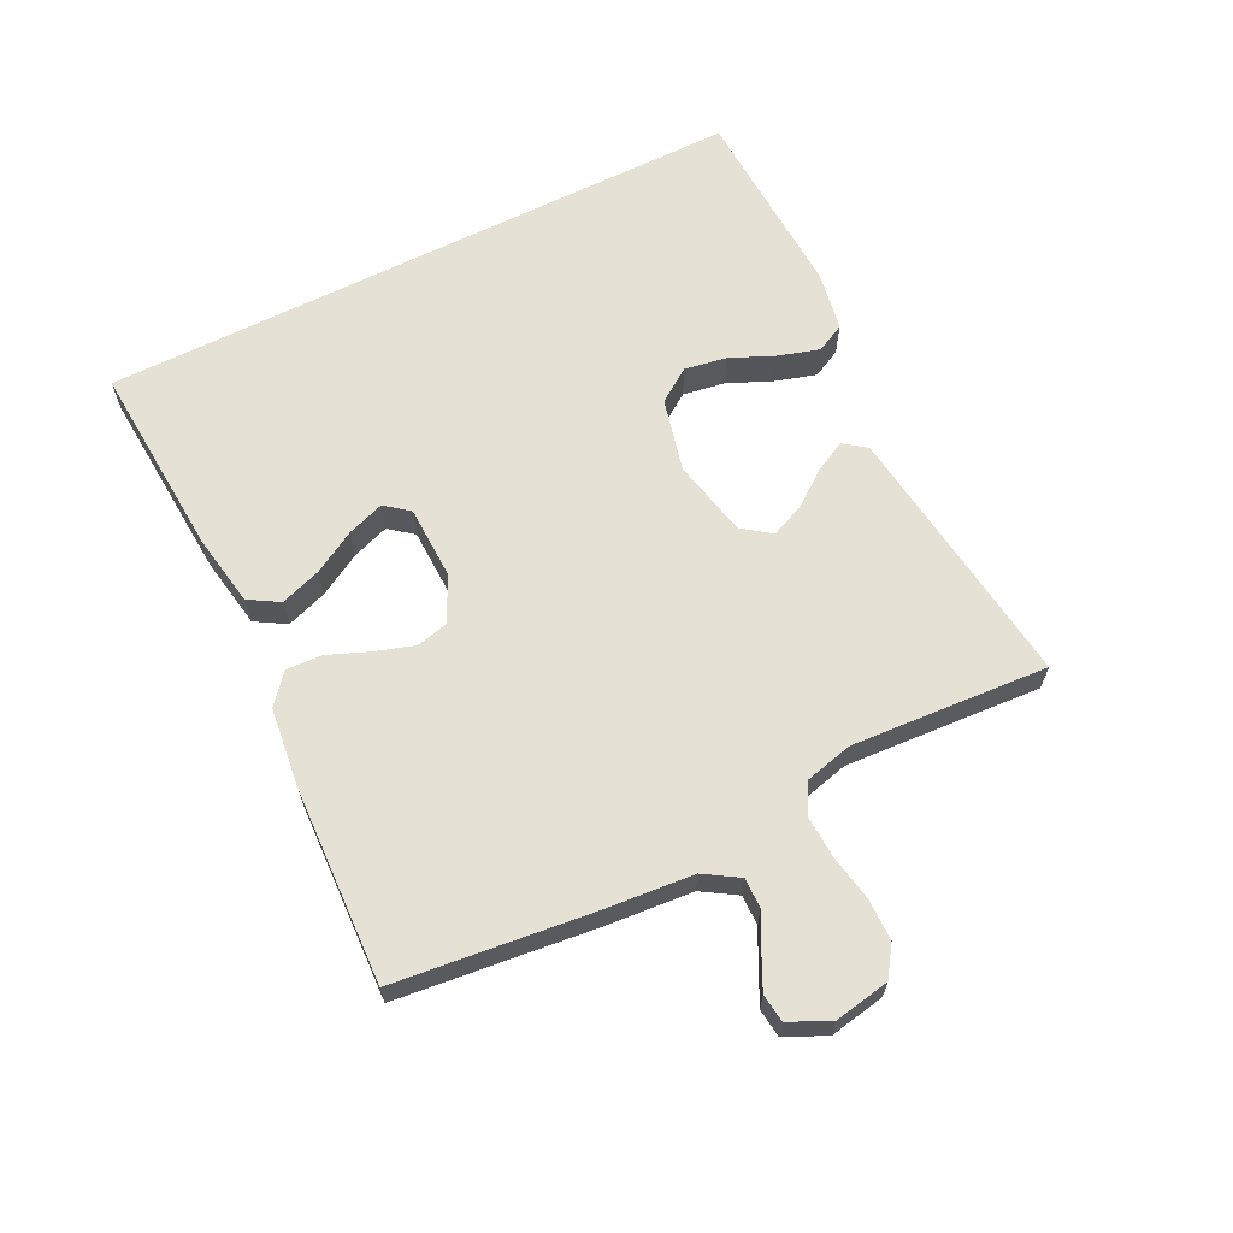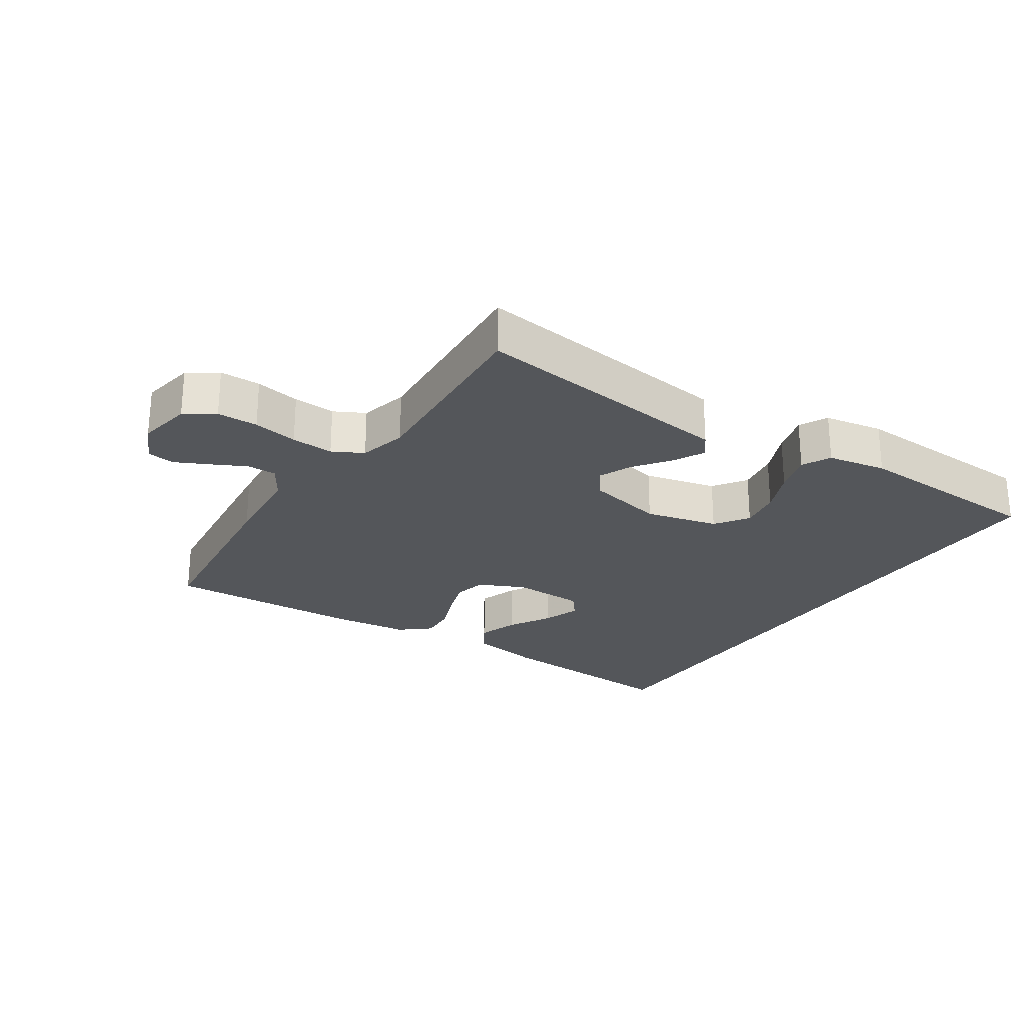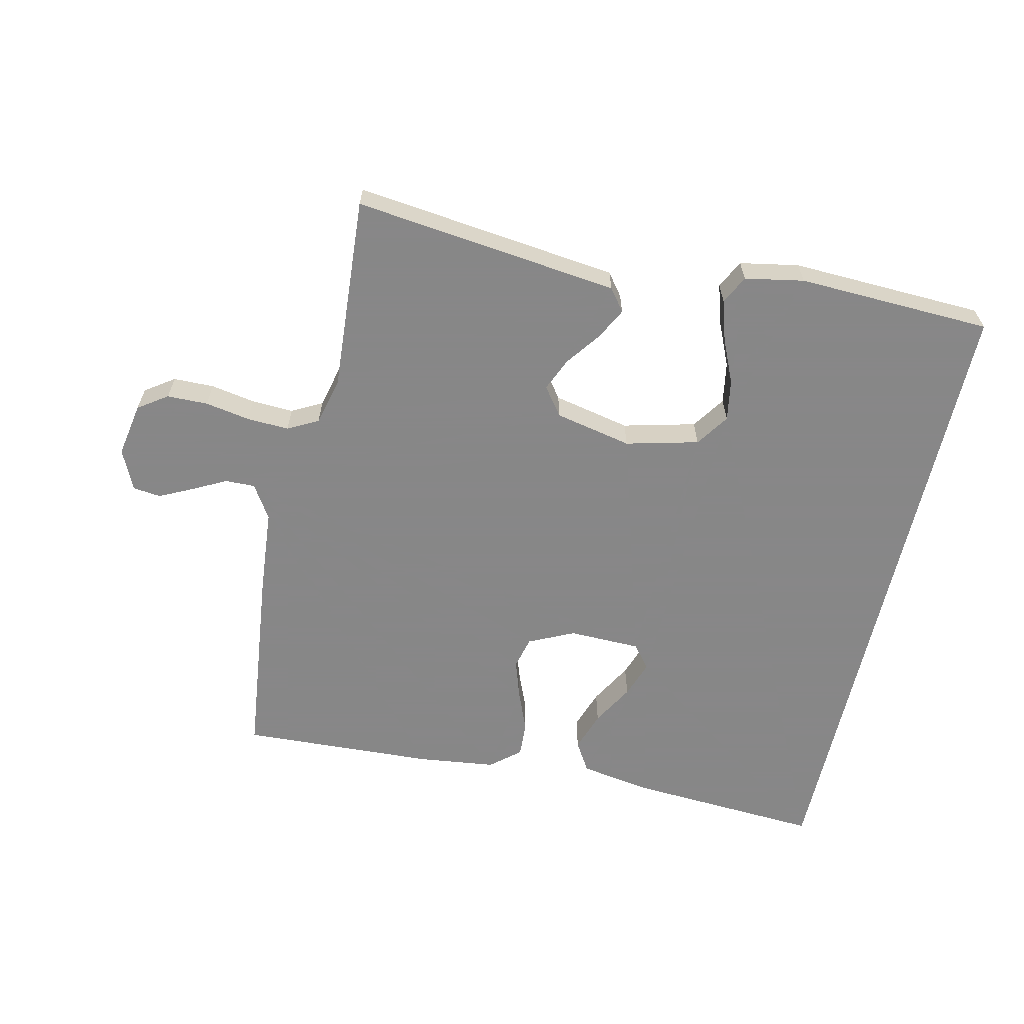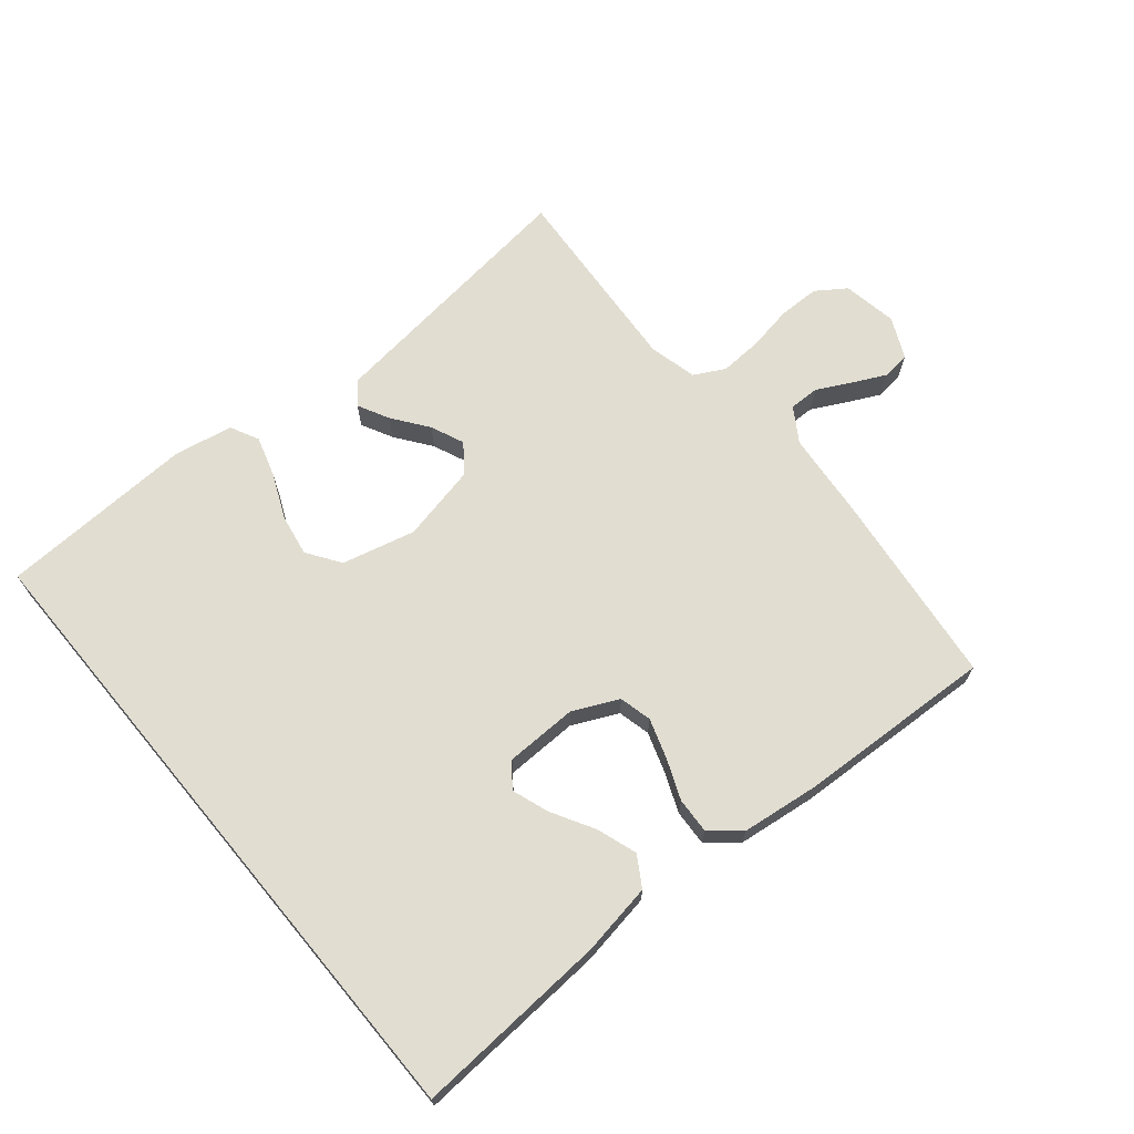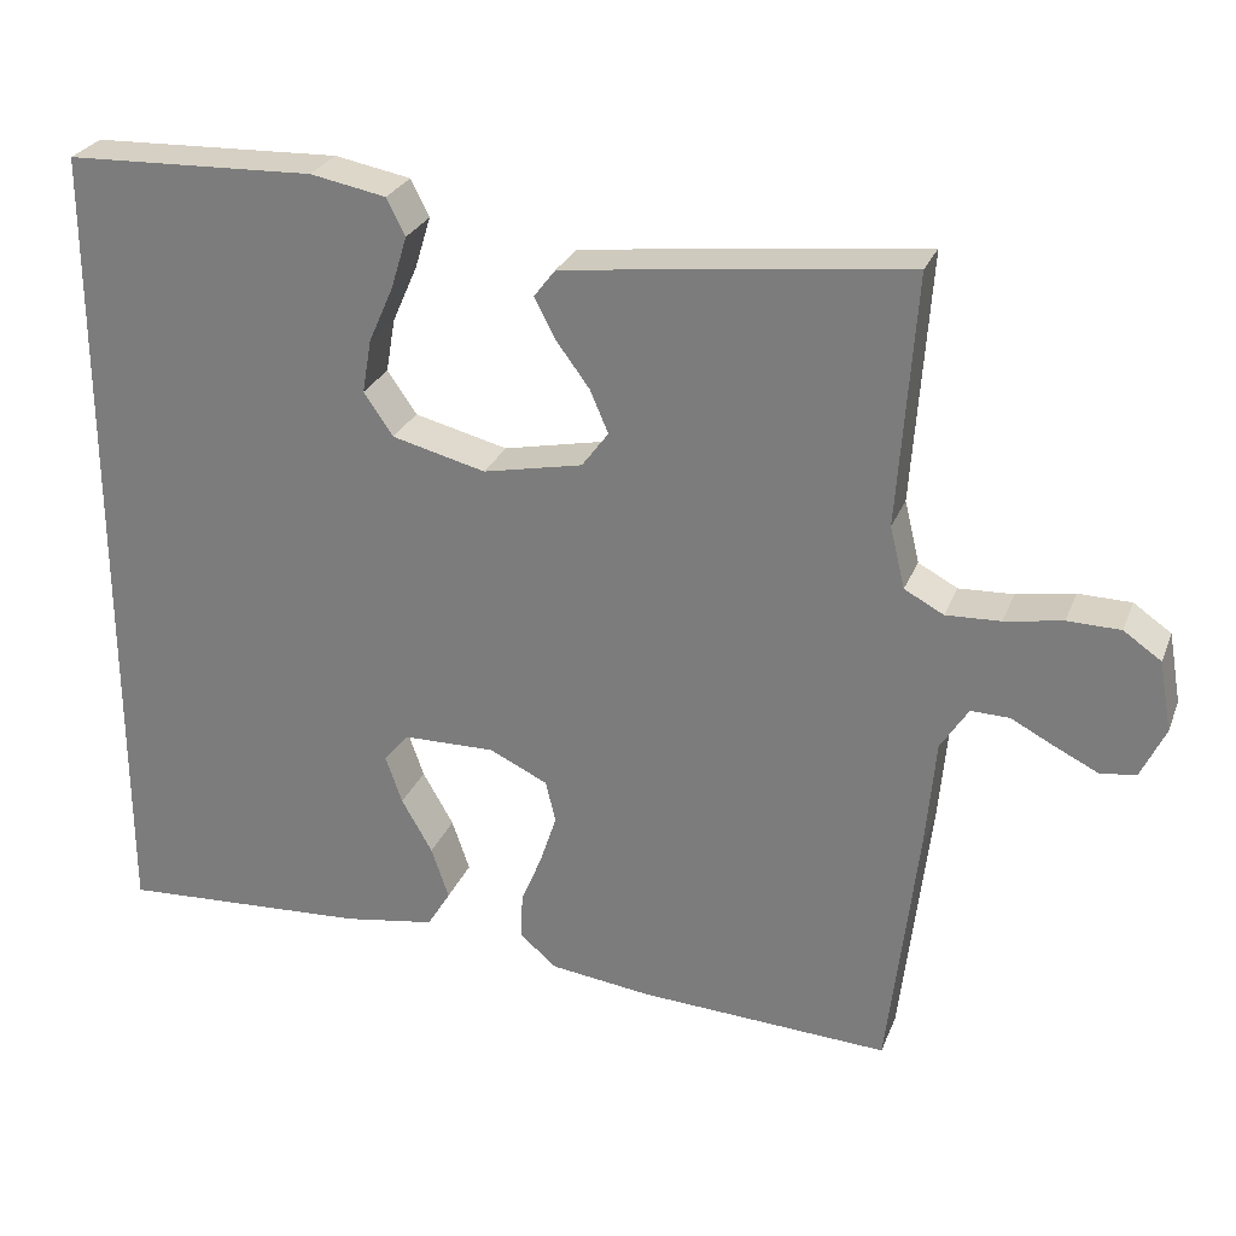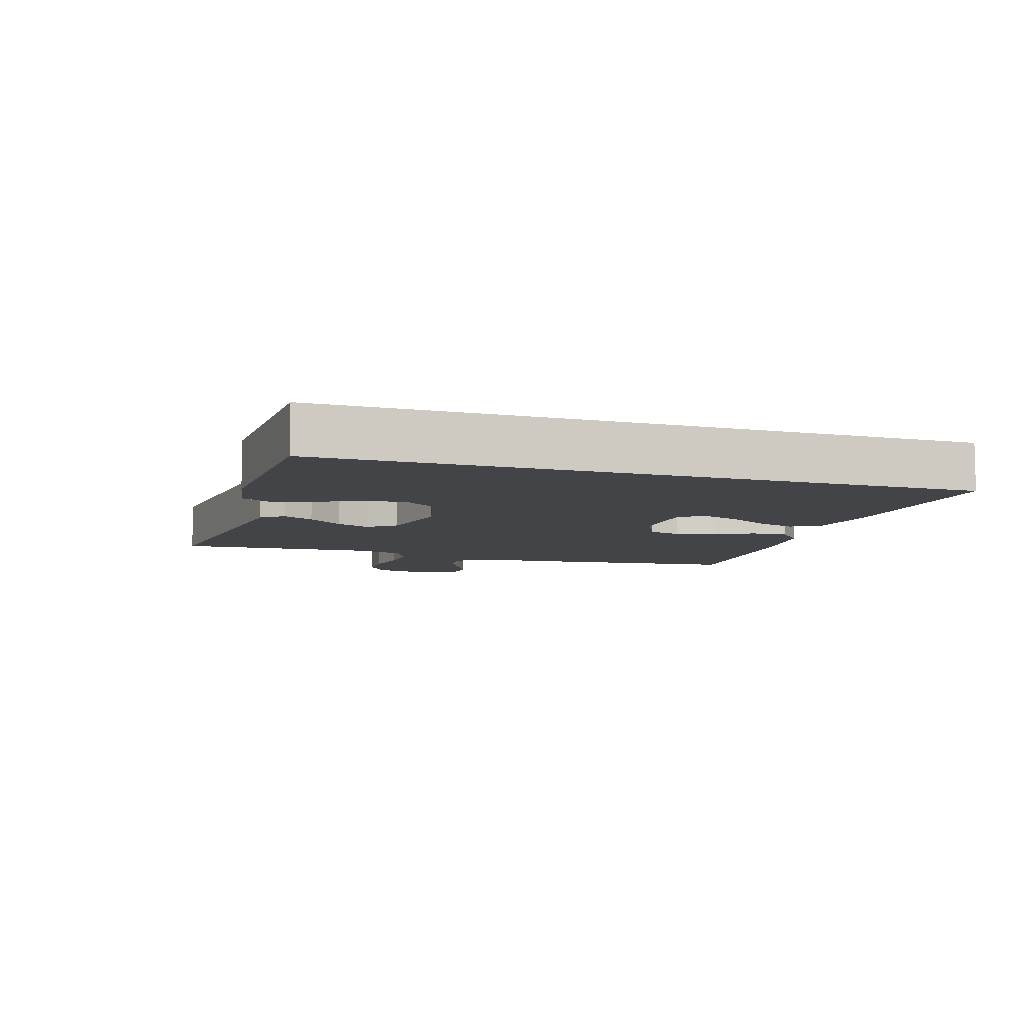
<metadata>
{"format":"obj","ext":"obj","renderer":"f3d","projection":"perspective","resolution":1024,"background":"white","views":[{"elev":64.1,"azim":-116.8,"up":"+Y"},{"elev":-25.4,"azim":-33.9,"up":"+Y"},{"elev":-62.6,"azim":-12.8,"up":"+Y"},{"elev":68.7,"azim":140.2,"up":"+Y"},{"elev":27.2,"azim":-161.3,"up":"+Z"},{"elev":-7.9,"azim":72.4,"up":"+Y"}]}
</metadata>
<code>
v 0.5 0.07 0.52
v 0.5 0.07 -0.476
v 0.2 0.07 -0.458
v 0.09 0.07 -0.44
v 0.062 0.07 -0.394
v 0.083 0.07 -0.332
v 0.12 0.07 -0.267
v 0.14 0.07 -0.21
v 0.111 0.07 -0.174
v 0 0.07 -0.172
v -0.07 0.07 -0.205
v -0.082 0.07 -0.255
v -0.062 0.07 -0.316
v -0.037 0.07 -0.377
v -0.034 0.07 -0.432
v -0.079 0.07 -0.47
v -0.2 0.07 -0.485
v -0.5 0.07 -0.5
v -0.535 0.07 -0.2
v -0.547 0.07 -0.066
v -0.58 0.07 -0.014
v -0.626 0.07 -0.015
v -0.678 0.07 -0.042
v -0.729 0.07 -0.067
v -0.772 0.07 -0.062
v -0.801 0.07 0
v -0.786 0.07 0.084
v -0.741 0.07 0.115
v -0.678 0.07 0.116
v -0.609 0.07 0.104
v -0.544 0.07 0.101
v -0.497 0.07 0.126
v -0.479 0.07 0.2
v -0.5 0.07 0.5
v -0.2 0.07 0.465
v -0.09 0.07 0.452
v -0.064 0.07 0.418
v -0.089 0.07 0.37
v -0.129 0.07 0.316
v -0.151 0.07 0.265
v -0.119 0.07 0.222
v 0 0.07 0.197
v 0.112 0.07 0.225
v 0.147 0.07 0.276
v 0.136 0.07 0.34
v 0.106 0.07 0.408
v 0.087 0.07 0.47
v 0.109 0.07 0.514
v 0.2 0.07 0.531
v 0.5 0 0.52
v 0.5 0 -0.476
v 0.2 0 -0.458
v 0.09 0 -0.44
v 0.062 0 -0.394
v 0.083 0 -0.332
v 0.12 0 -0.267
v 0.14 0 -0.21
v 0.111 0 -0.174
v 0 0 -0.172
v -0.07 0 -0.205
v -0.082 0 -0.255
v -0.062 0 -0.316
v -0.037 0 -0.377
v -0.034 0 -0.432
v -0.079 0 -0.47
v -0.2 0 -0.485
v -0.5 0 -0.5
v -0.535 0 -0.2
v -0.547 0 -0.066
v -0.58 0 -0.014
v -0.626 0 -0.015
v -0.678 0 -0.042
v -0.729 0 -0.067
v -0.772 0 -0.062
v -0.801 0 0
v -0.786 0 0.084
v -0.741 0 0.115
v -0.678 0 0.116
v -0.609 0 0.104
v -0.544 0 0.101
v -0.497 0 0.126
v -0.479 0 0.2
v -0.5 0 0.5
v -0.2 0 0.465
v -0.09 0 0.452
v -0.064 0 0.418
v -0.089 0 0.37
v -0.129 0 0.316
v -0.151 0 0.265
v -0.119 0 0.222
v 0 0 0.197
v 0.112 0 0.225
v 0.147 0 0.276
v 0.136 0 0.34
v 0.106 0 0.408
v 0.087 0 0.47
v 0.109 0 0.514
v 0.2 0 0.531
f 45 46 47 48
f 44 45 48 49
f 36 37 38 39
f 36 39 40
f 33 34 35 36
f 32 33 36 40
f 31 32 40 41
f 27 28 29 30
f 27 30 31
f 26 27 31
f 22 23 24 25
f 22 25 26 31
f 17 18 19 20
f 17 20 21
f 16 17 21
f 13 14 15 16
f 12 13 16 21
f 11 12 21
f 10 11 21
f 9 10 21
f 4 5 6 7
f 4 7 8
f 3 4 8
f 2 3 8
f 44 49 1 2
f 43 44 2 8
f 42 43 8 9
f 41 42 9 21
f 21 22 31 41
f 97 96 95 94
f 98 97 94 93
f 88 87 86 85
f 89 88 85
f 85 84 83 82
f 89 85 82 81
f 90 89 81 80
f 79 78 77 76
f 80 79 76
f 80 76 75
f 74 73 72 71
f 80 75 74 71
f 69 68 67 66
f 70 69 66
f 70 66 65
f 65 64 63 62
f 70 65 62 61
f 70 61 60
f 70 60 59
f 70 59 58
f 56 55 54 53
f 57 56 53
f 57 53 52
f 57 52 51
f 51 50 98 93
f 57 51 93 92
f 58 57 92 91
f 70 58 91 90
f 90 80 71 70
f 1 50 51 2
f 2 51 52 3
f 3 52 53 4
f 4 53 54 5
f 5 54 55 6
f 6 55 56 7
f 7 56 57 8
f 8 57 58 9
f 9 58 59 10
f 10 59 60 11
f 11 60 61 12
f 12 61 62 13
f 13 62 63 14
f 14 63 64 15
f 15 64 65 16
f 16 65 66 17
f 17 66 67 18
f 18 67 68 19
f 19 68 69 20
f 20 69 70 21
f 21 70 71 22
f 22 71 72 23
f 23 72 73 24
f 24 73 74 25
f 25 74 75 26
f 26 75 76 27
f 27 76 77 28
f 28 77 78 29
f 29 78 79 30
f 30 79 80 31
f 31 80 81 32
f 32 81 82 33
f 33 82 83 34
f 34 83 84 35
f 35 84 85 36
f 36 85 86 37
f 37 86 87 38
f 38 87 88 39
f 39 88 89 40
f 40 89 90 41
f 41 90 91 42
f 42 91 92 43
f 43 92 93 44
f 44 93 94 45
f 45 94 95 46
f 46 95 96 47
f 47 96 97 48
f 48 97 98 49
f 49 98 50 1

</code>
